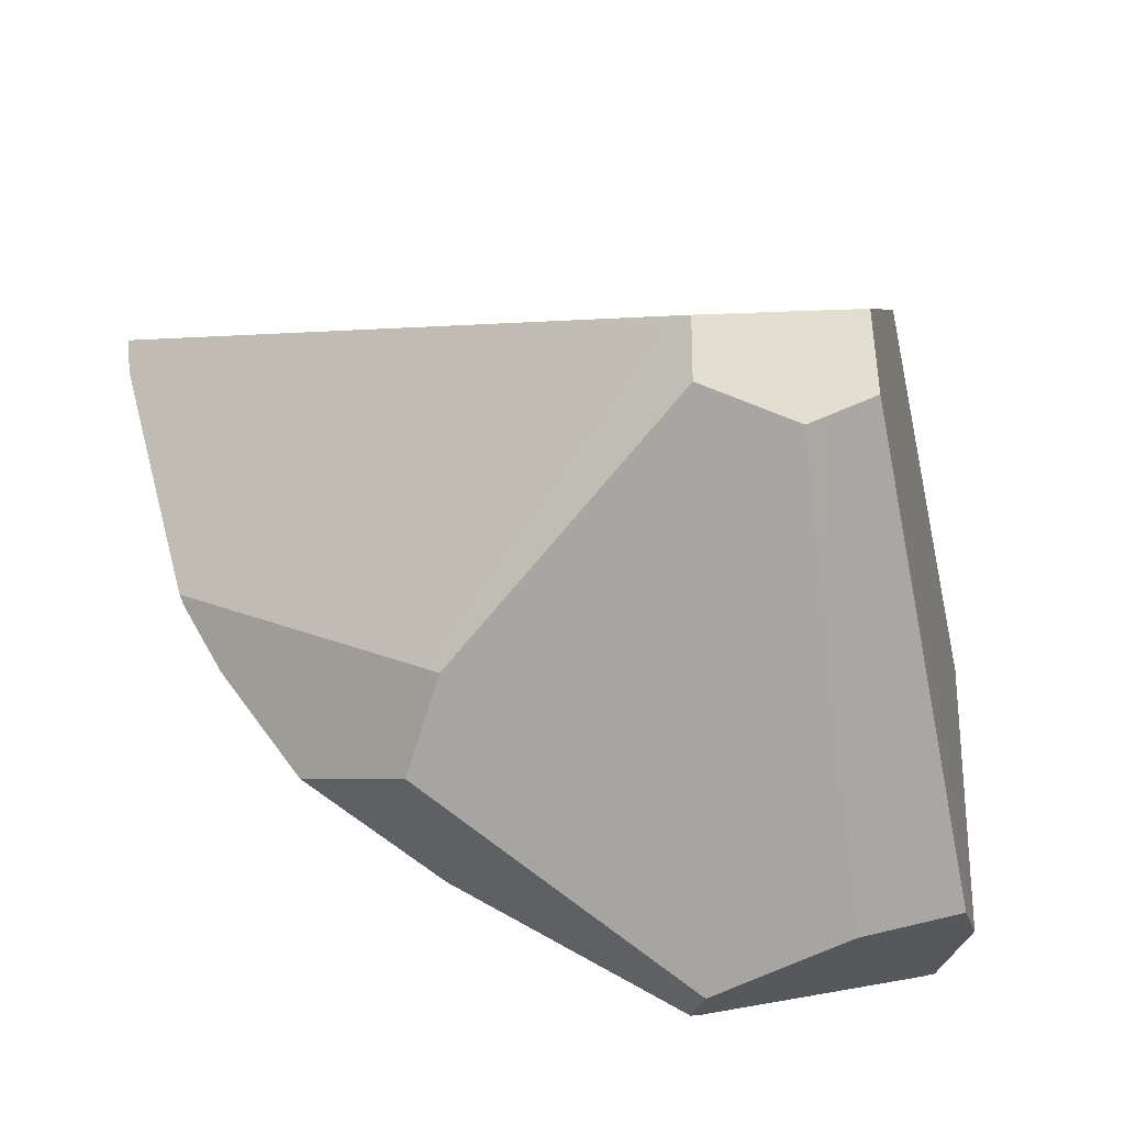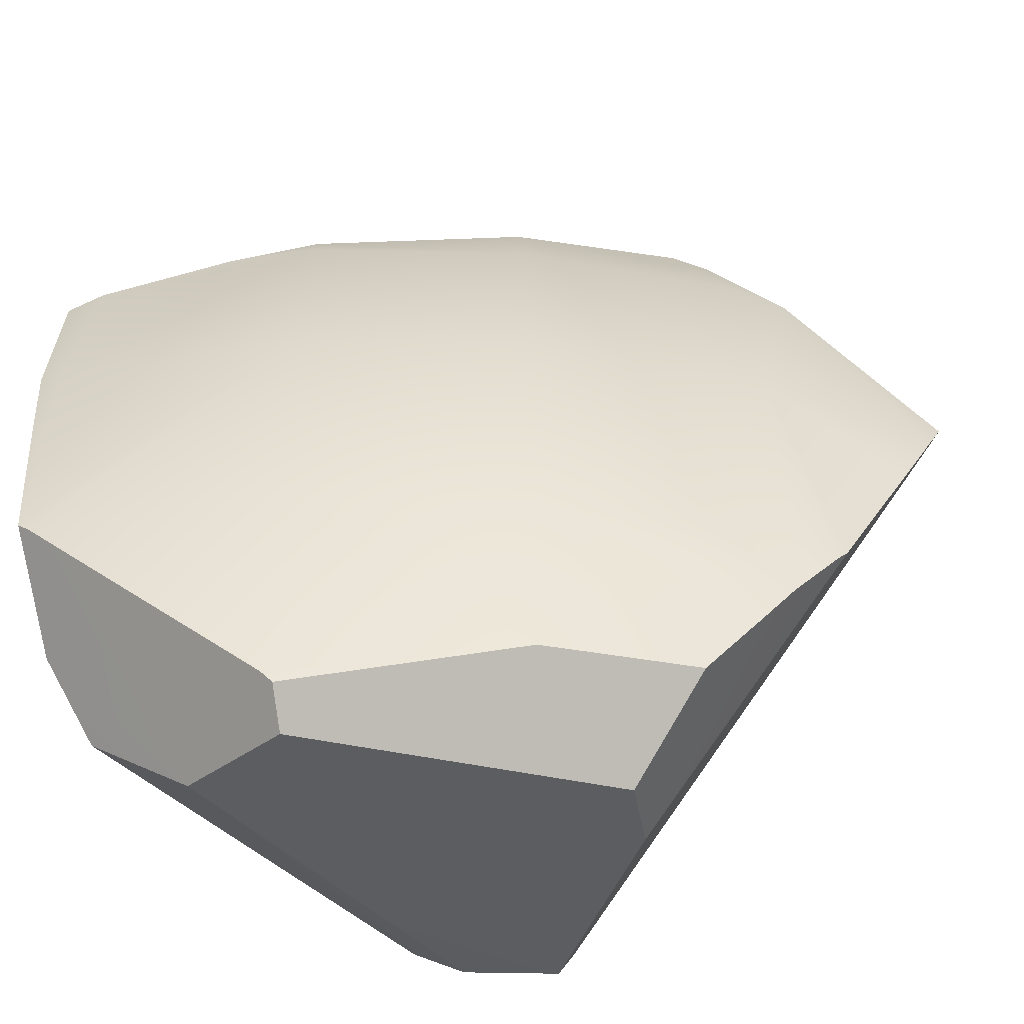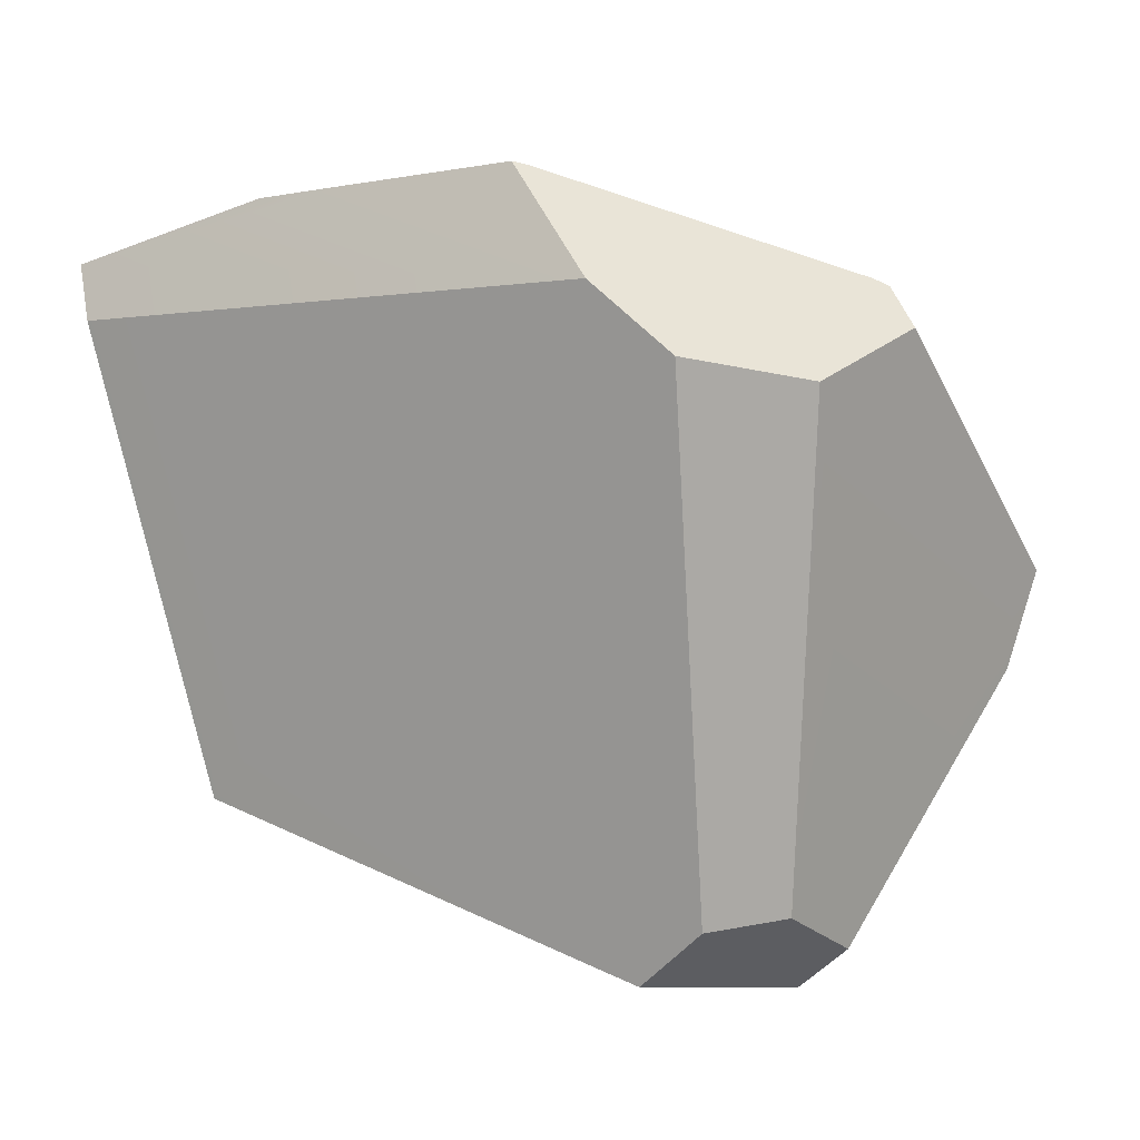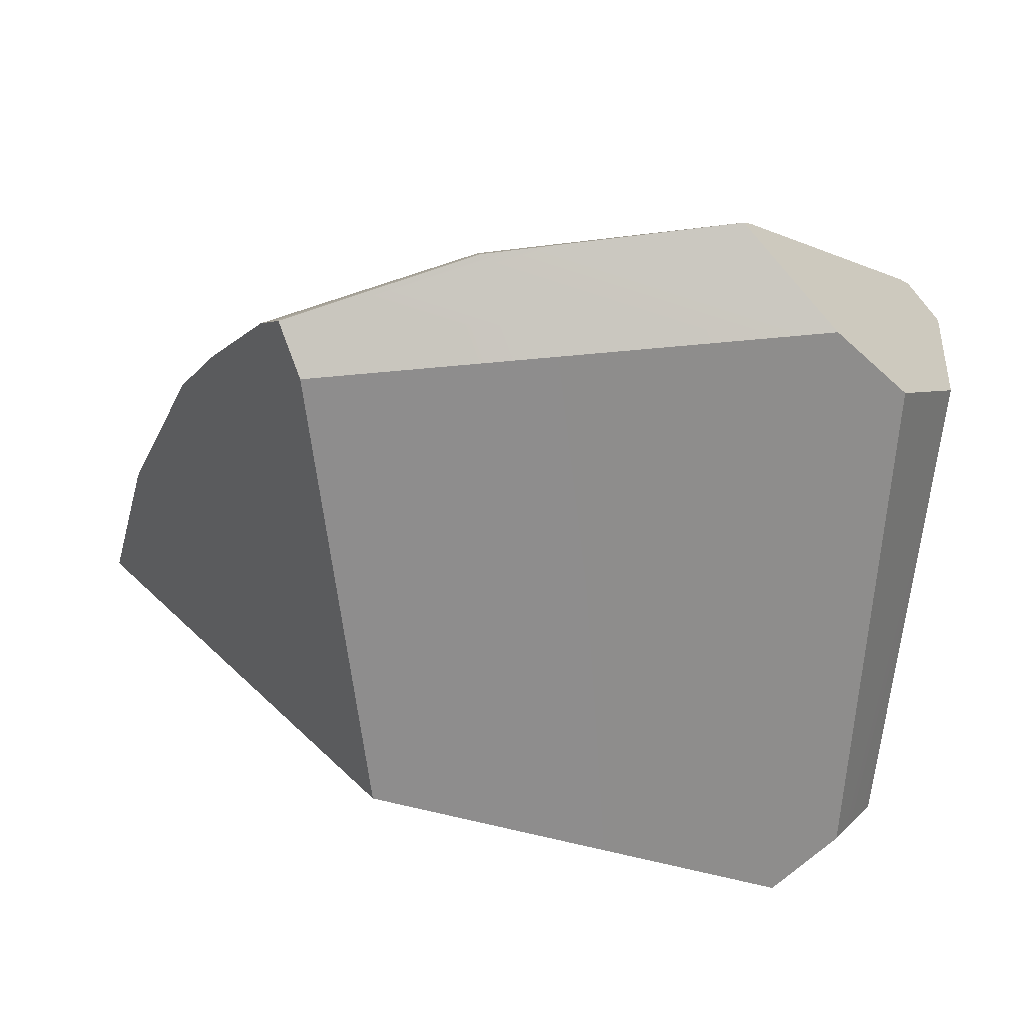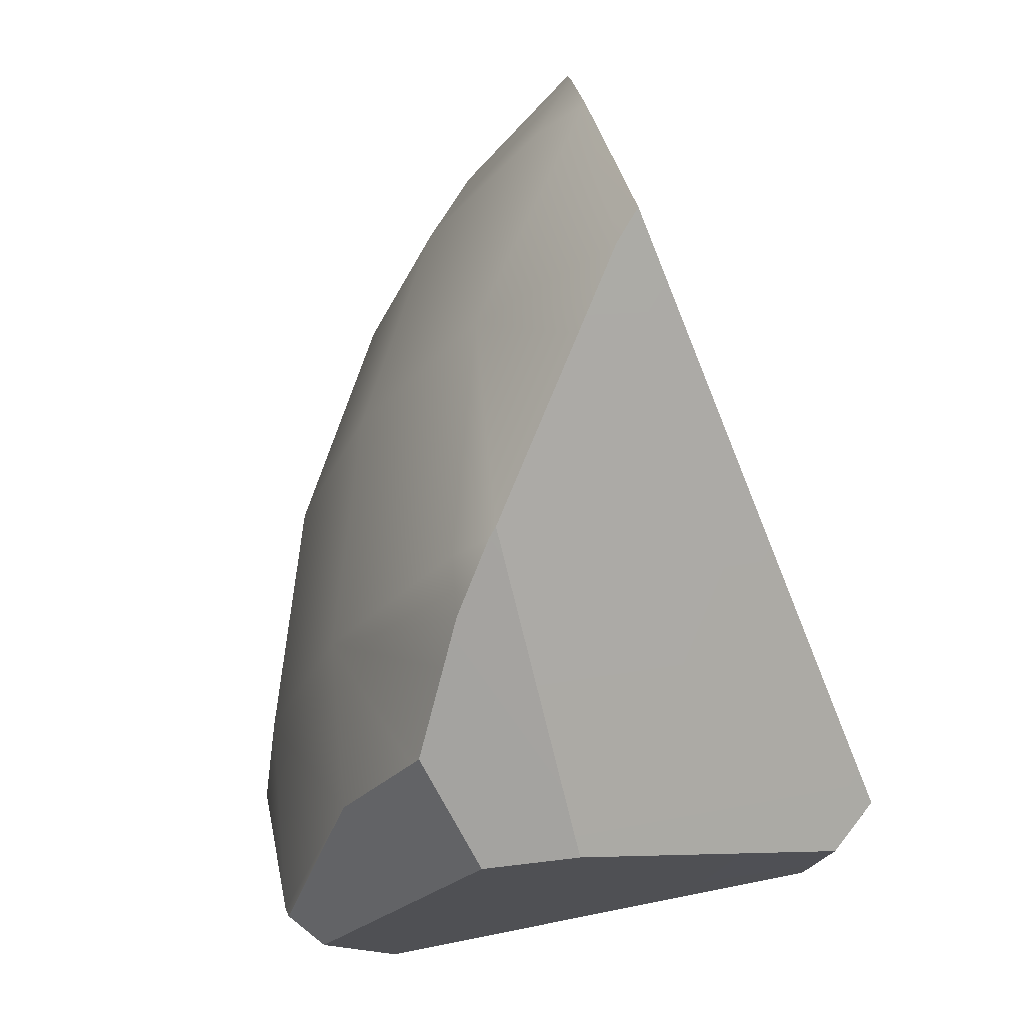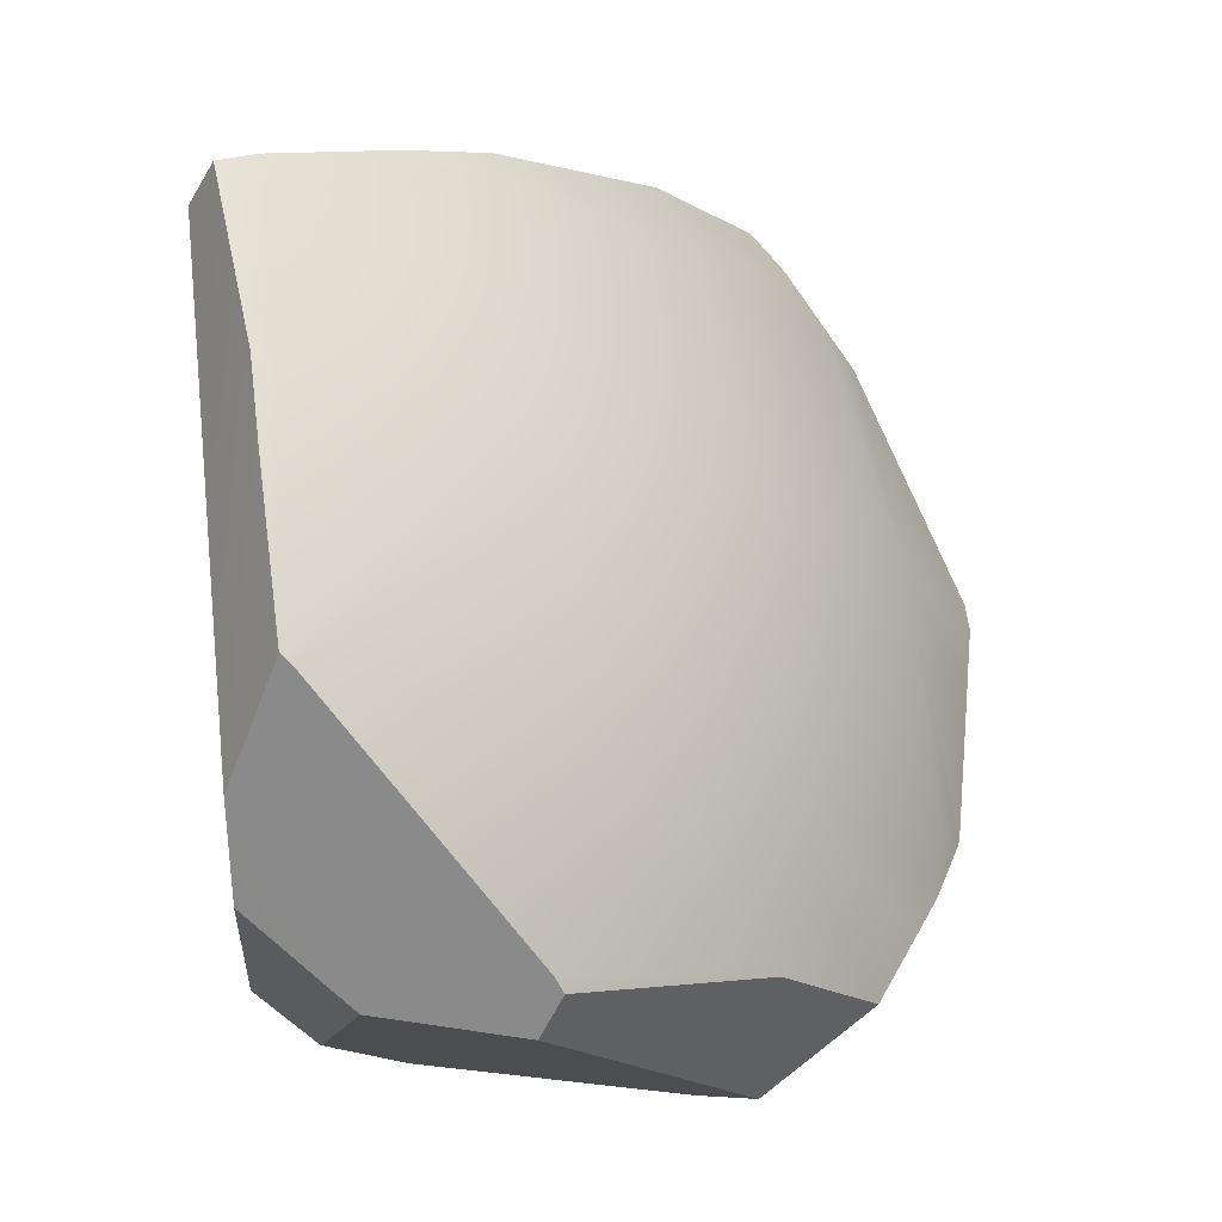
<metadata>
{"format":"obj","ext":"obj","renderer":"f3d","projection":"perspective","resolution":1024,"background":"white","views":[{"elev":-66.2,"azim":0.2,"up":"+Z"},{"elev":-45.1,"azim":-153.0,"up":"+Z"},{"elev":2.9,"azim":123.0,"up":"+Y"},{"elev":14.0,"azim":83.8,"up":"+Y"},{"elev":-24.5,"azim":-80.0,"up":"+Z"},{"elev":-17.9,"azim":163.9,"up":"+Z"}]}
</metadata>
<code>
g Sphere_cell.025
v 0.07238 0.1568 -0.2629
v 0.06486 0.1518 -0.2717
v 0.07354 0.1237 -0.2946
v 0.174 0.08741 -0.278
v 0.2146 0.2131 -0.1343
v 0.2457 0.2254 -0.1061
v 0.2542 0.2273 -0.09979
v 0.2706 0.1507 -0.166
v 0.2546 0.1025 -0.2208
v -0.1285 -0.09567 0.3611
v -0.04465 -0.01382 0.3422
v 0.1004 0.08915 0.3
v 0.1685 0.1228 0.2766
v 0.2668 0.1639 0.2409
v 0.2957 0.1704 0.229
v 0.3047 0.1313 0.2152
v -0.15 -0.1166 0.3659
v 0.2331 -0.2002 0.1662
v 0.07354 0.1237 -0.2946
v -0.121 -0.04264 -0.2965
v 0.174 0.08741 -0.278
v 0.06087 -0.2916 -0.2415
v 0.132 -0.2608 -0.2368
v -0.09815 -0.1121 -0.2845
v -0.1858 -0.002915 -0.2355
v -0.1949 -0.01039 -0.2353
v -0.121 -0.04264 -0.2965
v -0.09927 0.06794 -0.2366
v 0.06486 0.1518 -0.2717
v 0.07354 0.1237 -0.2946
v -0.1949 -0.01039 -0.2353
v -0.09815 -0.1121 -0.2845
v -0.121 -0.04264 -0.2965
v -0.2332 -0.03509 -0.1821
v -0.2876 -0.08298 -0.09907
v -0.2838 -0.07726 -0.1061
v -0.2548 -0.04893 -0.152
v 0.2688 0.216 0.03029
v 0.2542 0.2273 -0.09979
v 0.2706 0.1507 -0.166
v 0.2957 0.1704 0.229
v 0.3047 0.1313 0.2152
v 0.2746 0.2108 0.08896
v 0.1826 -0.2669 -0.199
v 0.2706 0.1507 -0.166
v 0.2546 0.1025 -0.2208
v 0.1795 -0.3076 -0.1496
v 0.2331 -0.2002 0.1662
v 0.3047 0.1313 0.2152
v 0.2546 0.1025 -0.2208
v 0.174 0.08741 -0.278
v 0.1826 -0.2669 -0.199
v 0.132 -0.2608 -0.2368
v 0.132 -0.2608 -0.2368
v 0.06087 -0.2916 -0.2415
v 0.1826 -0.2669 -0.199
v 0.06102 -0.322 -0.2032
v 0.1795 -0.3076 -0.1496
v 0.06087 -0.2916 -0.2415
v -0.09815 -0.1121 -0.2845
v 0.06102 -0.322 -0.2032
v -0.2876 -0.08298 -0.09907
v -0.3251 -0.1483 0.02839
v -0.3427 -0.1792 0.08896
v -0.3463 -0.1956 0.1143
v -0.2405 -0.1438 0.2766
v -0.1797 -0.124 0.3412
v -0.1579 -0.1186 0.3594
v -0.3463 -0.1956 0.1143
v 0.06102 -0.322 -0.2032
v 0.2331 -0.2002 0.1662
v -0.15 -0.1166 0.3659
v 0.1795 -0.3076 -0.1496
v -0.2405 -0.1438 0.2766
v -0.3463 -0.1956 0.1143
v -0.3427 -0.1792 0.08896
v -0.2444 -0.05932 0.08896
v -0.3251 -0.1483 0.02839
v -0.2876 -0.08298 -0.09907
v -0.2838 -0.07726 -0.1061
v -0.2041 -0.09956 0.2766
v -0.1797 -0.124 0.3412
v -0.06412 0.01534 0.2766
v -0.258 -0.04573 -0.1061
v -0.2548 -0.04893 -0.152
v -0.1064 0.07863 -0.1061
v -0.2332 -0.03509 -0.1821
v -0.1949 -0.01039 -0.2353
v -0.1858 -0.002915 -0.2355
v -0.09927 0.06794 -0.2366
v -0.09574 0.06265 0.08896
v -0.04465 -0.01382 0.3422
v -0.1579 -0.1186 0.3594
v -0.1285 -0.09567 0.3611
v -0.15 -0.1166 0.3659
v 0.1004 0.08915 0.3
v 0.0956 0.1007 0.2766
v 0.1685 0.1228 0.2766
v 0.2668 0.1639 0.2409
v 0.07383 0.1533 0.08896
v 0.2578 0.2091 0.08896
v 0.2957 0.1704 0.229
v 0.2746 0.2108 0.08896
v 0.2542 0.2273 -0.09979
v 0.2688 0.216 0.03029
v 0.2457 0.2254 -0.1061
v 0.06647 0.171 -0.1061
v 0.07238 0.1568 -0.2629
v 0.2146 0.2131 -0.1343
v 0.06486 0.1518 -0.2717
g Sphere_cell.025_0
f 3 2 1
f 4 3 1
f 1 5 4
f 4 5 6
f 4 6 7
f 7 8 4
f 9 4 8
f 12 11 10
f 13 12 10
f 14 13 10
f 15 14 10
f 10 16 15
f 16 10 17
f 18 16 17
f 21 20 19
f 22 20 21
f 22 21 23
f 24 20 22
f 27 26 25
f 27 25 28
f 27 28 29
f 29 30 27
f 33 32 31
f 32 34 31
f 34 32 35
f 35 36 34
f 36 37 34
f 40 39 38
f 40 38 41
f 41 42 40
f 38 43 41
f 46 45 44
f 44 45 47
f 47 45 48
f 48 45 49
f 52 51 50
f 53 51 52
f 56 55 54
f 57 55 56
f 58 57 56
f 61 60 59
f 60 61 62
f 61 63 62
f 64 63 61
f 65 64 61
f 68 67 66
f 68 66 69
f 69 70 68
f 70 71 68
f 71 72 68
f 71 70 73
f 76 75 74
f 74 77 76
f 78 76 77
f 77 79 78
f 77 80 79
f 74 81 77
f 81 74 82
f 83 81 82
f 81 83 77
f 77 84 80
f 84 85 80
f 85 84 86
f 87 85 86
f 88 87 86
f 89 88 86
f 86 90 89
f 77 91 84
f 83 91 77
f 91 86 84
f 82 92 83
f 82 93 92
f 93 94 92
f 93 95 94
f 83 92 96
f 97 83 96
f 83 97 91
f 97 96 98
f 97 98 99
f 91 100 86
f 97 100 91
f 97 99 101
f 101 100 97
f 99 102 101
f 102 103 101
f 101 103 104
f 100 101 104
f 103 105 104
f 100 104 106
f 100 107 86
f 106 107 100
f 90 86 107
f 107 106 108
f 90 107 108
f 106 109 108
f 108 110 90

</code>
